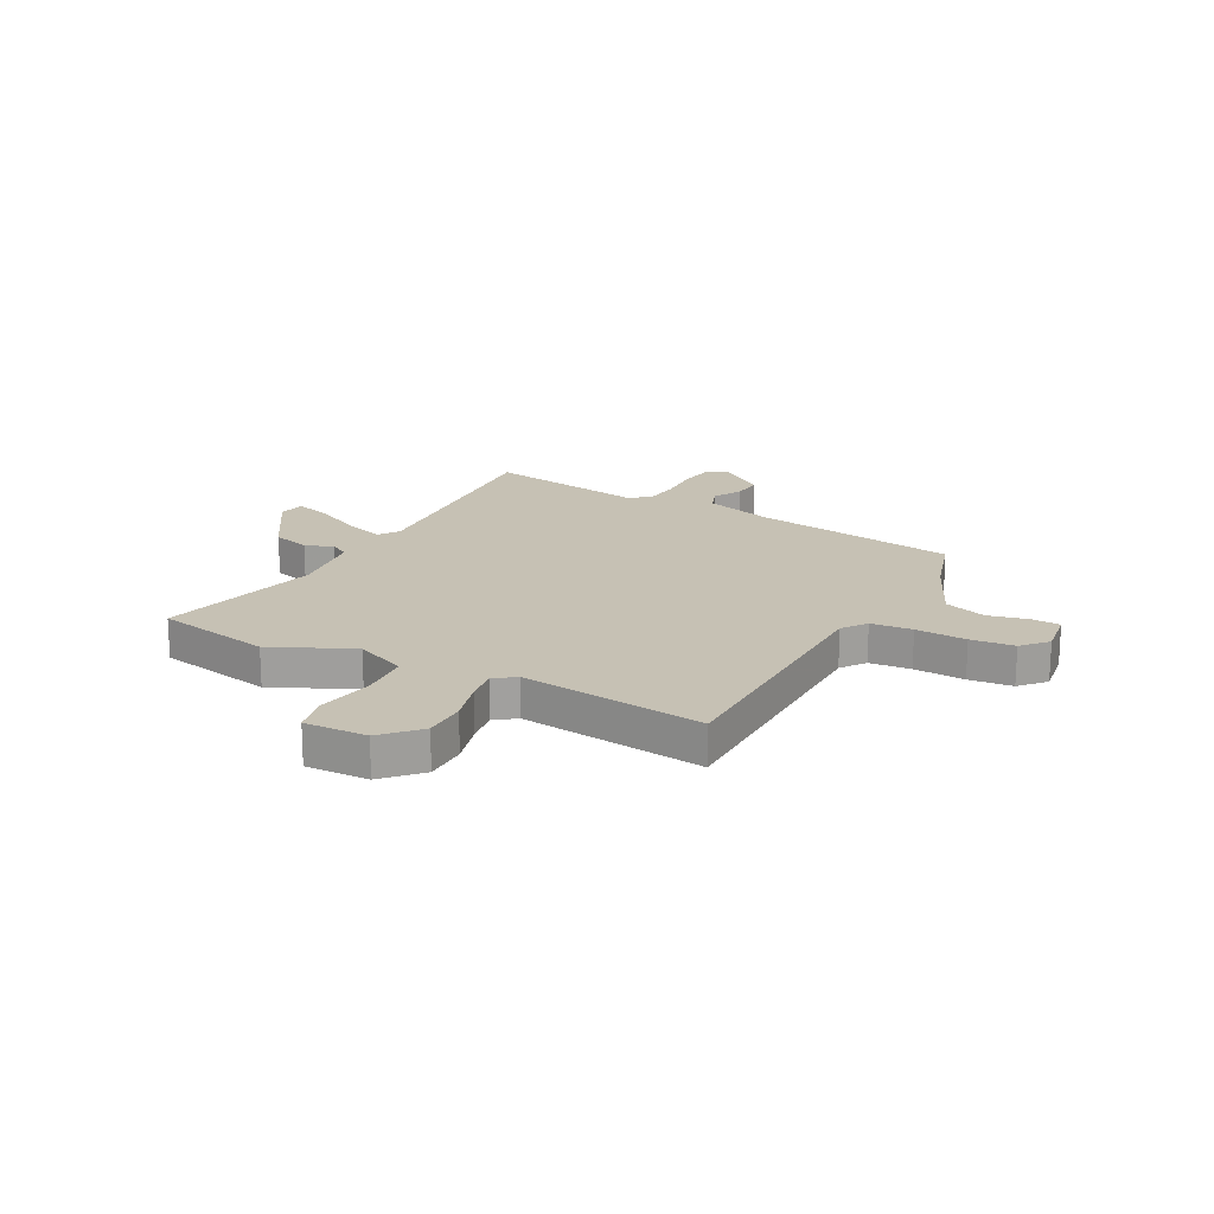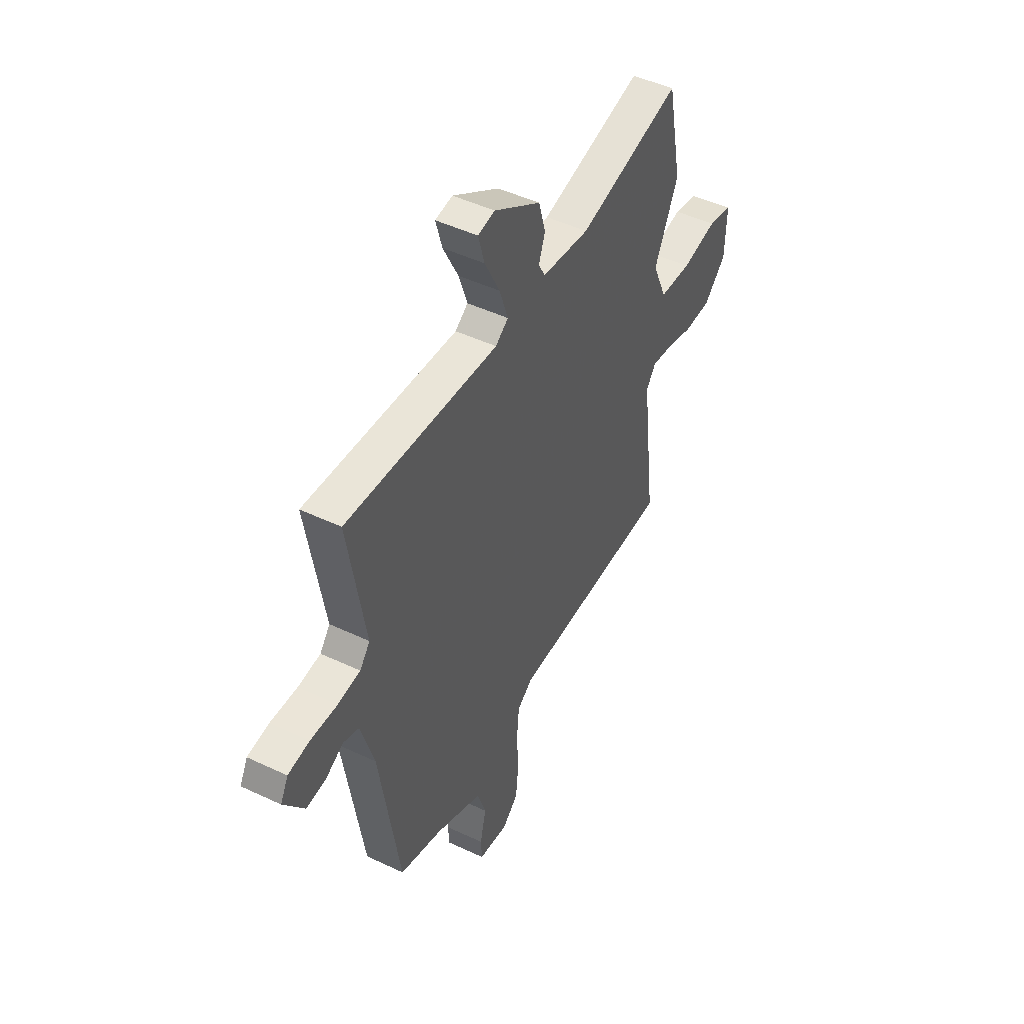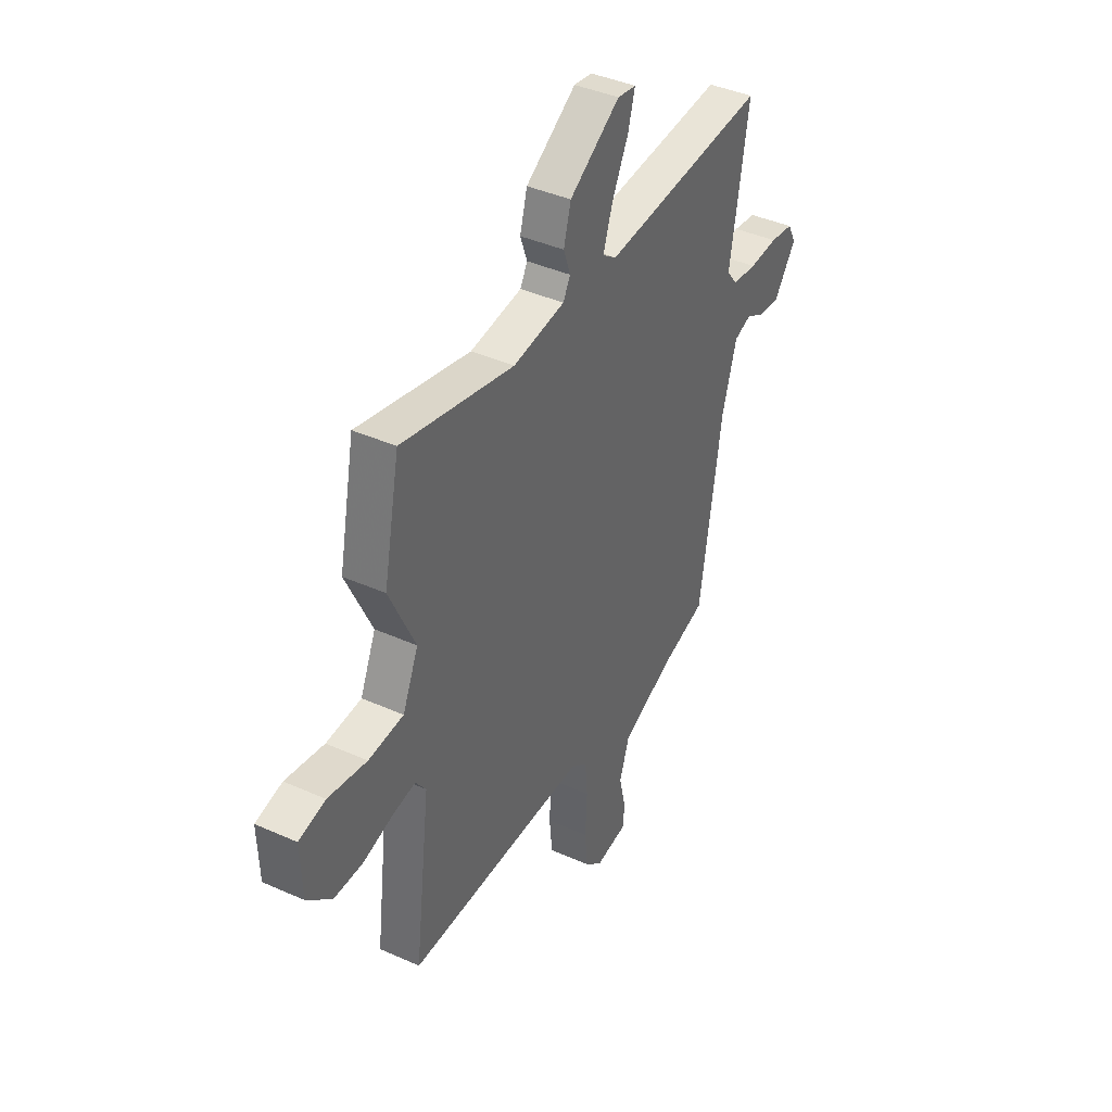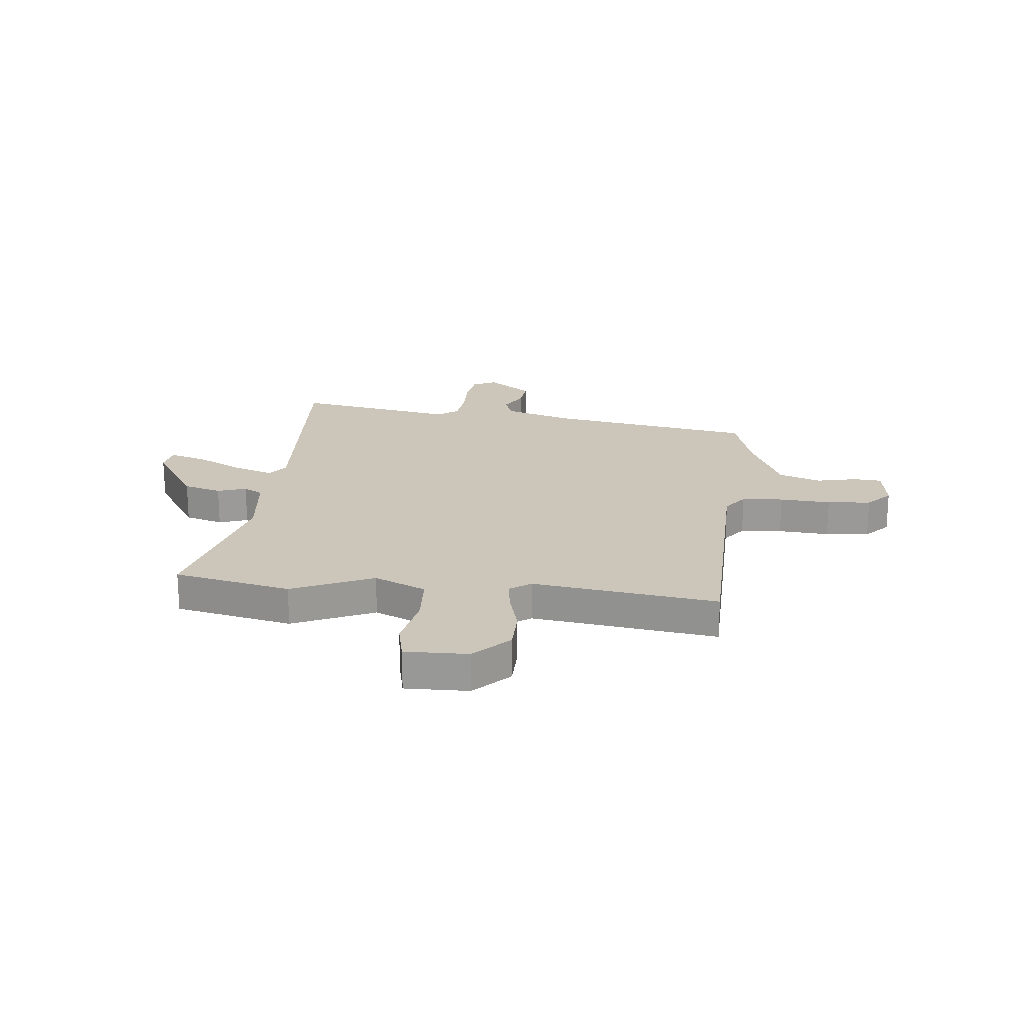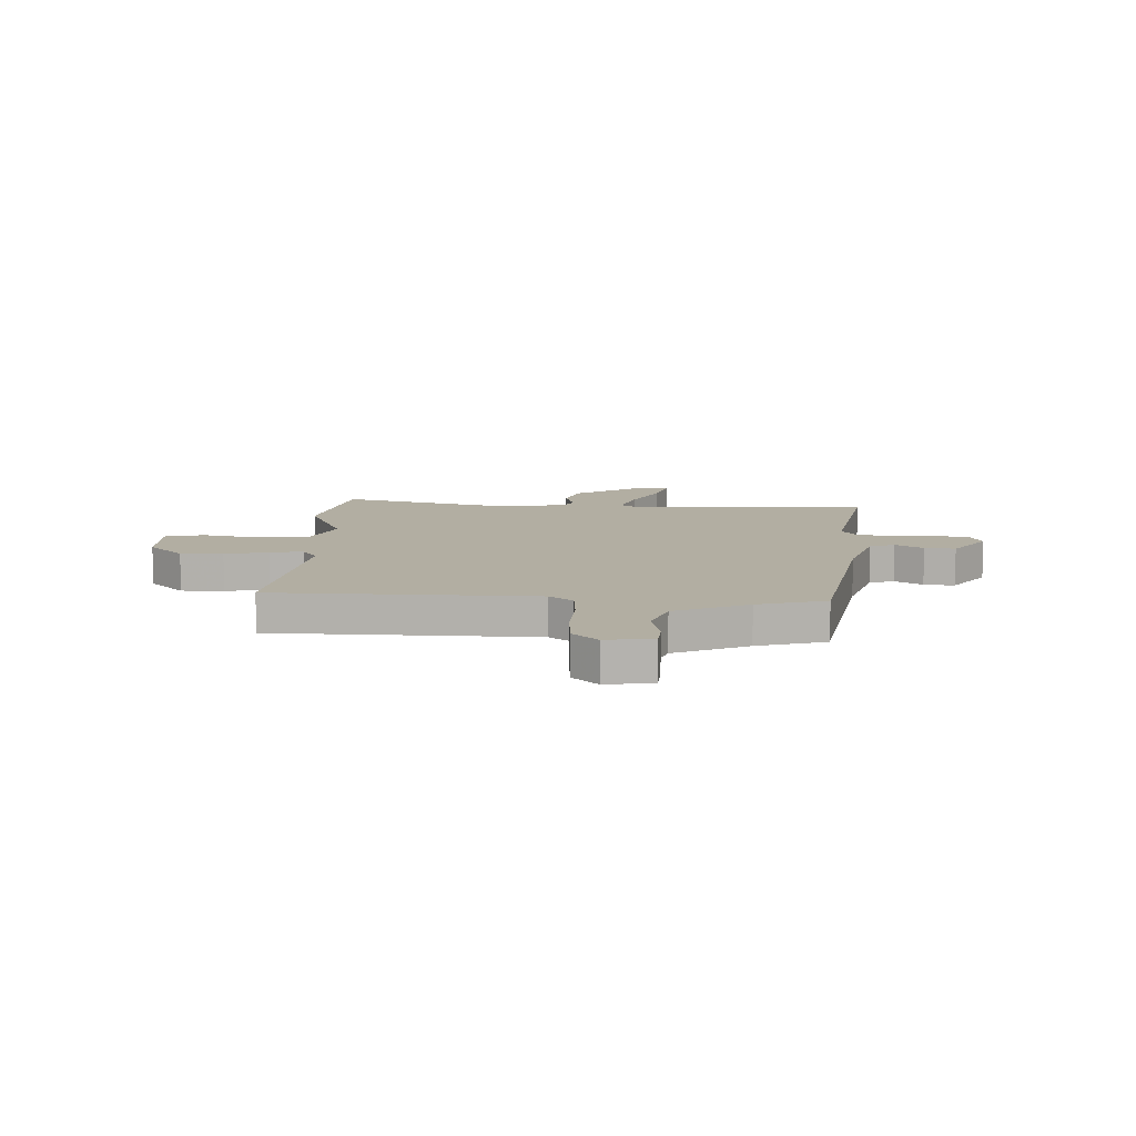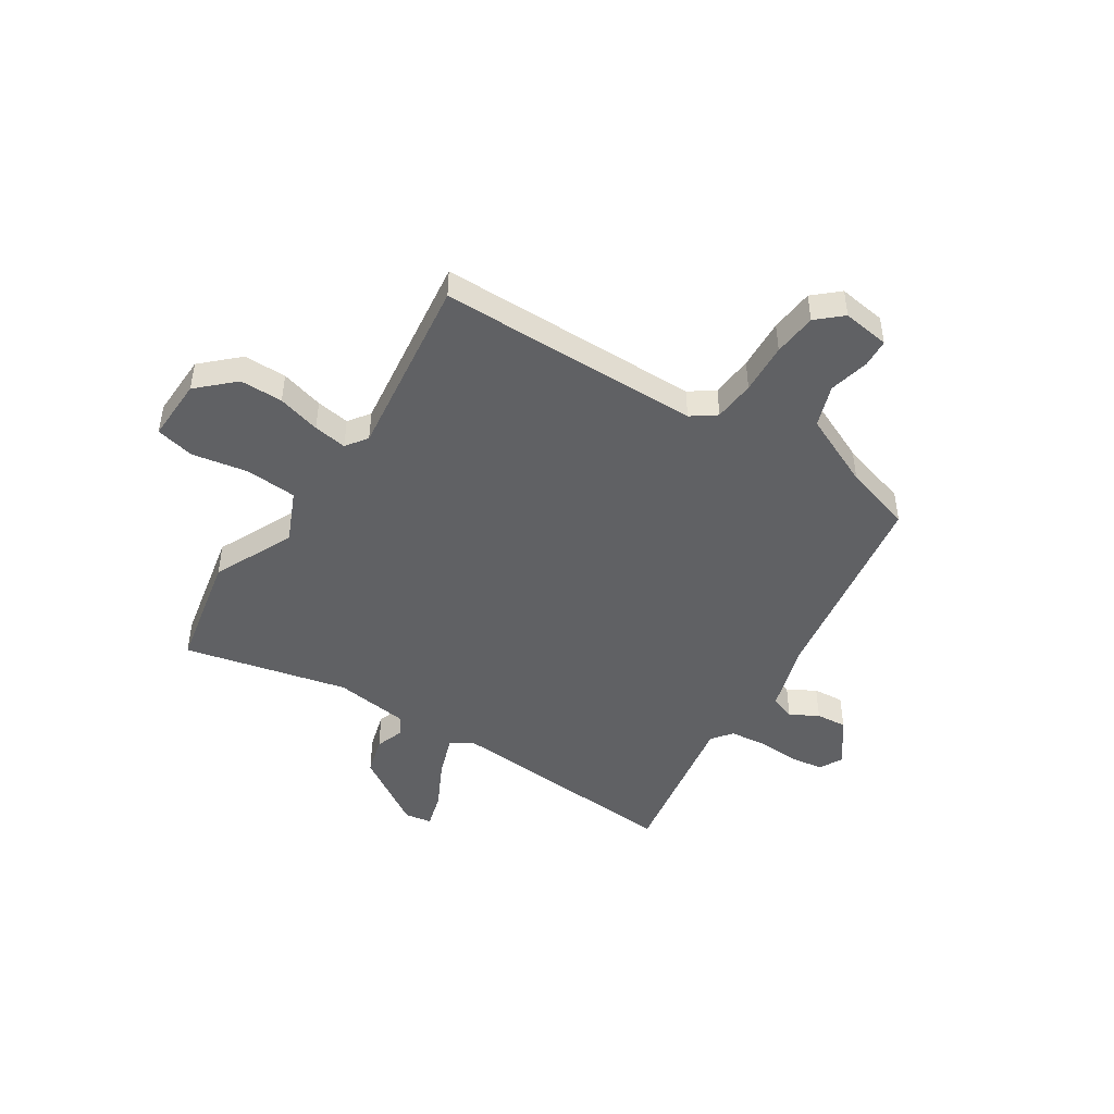
<metadata>
{"format":"obj","ext":"obj","renderer":"f3d","projection":"perspective","resolution":1024,"background":"white","views":[{"elev":18.6,"azim":118.2,"up":"+Y"},{"elev":47.5,"azim":-61.9,"up":"+Z"},{"elev":40.6,"azim":118.8,"up":"+Z"},{"elev":20.8,"azim":96.8,"up":"+Y"},{"elev":10.7,"azim":-176.5,"up":"+Y"},{"elev":-46.8,"azim":147.4,"up":"+Y"}]}
</metadata>
<code>
v 0.504 0.07 -0.49
v 0.009 0.07 -0.492
v -0.037 0.07 -0.525
v -0.044 0.07 -0.603
v -0.039 0.07 -0.699
v -0.047 0.07 -0.781
v -0.094 0.07 -0.823
v -0.183 0.07 -0.81
v -0.186 0.07 -0.757
v -0.168 0.07 -0.681
v -0.195 0.07 -0.602
v -0.333 0.07 -0.539
v -0.462 0.07 -0.5
v -0.523 0.07 -0.112
v -0.563 0.07 0.02
v -0.61 0.07 0.037
v -0.663 0.07 0.008
v -0.721 0.07 0.003
v -0.782 0.07 0.088
v -0.759 0.07 0.132
v -0.695 0.07 0.141
v -0.615 0.07 0.137
v -0.548 0.07 0.144
v -0.518 0.07 0.182
v -0.569 0.07 0.487
v -0.115 0.07 0.453
v -0.077 0.07 0.48
v -0.103 0.07 0.557
v -0.148 0.07 0.647
v -0.167 0.07 0.715
v -0.116 0.07 0.723
v 0.023 0.07 0.633
v 0.043 0.07 0.561
v 0.024 0.07 0.507
v 0.044 0.07 0.471
v 0.186 0.07 0.452
v 0.495 0.07 0.523
v 0.539 0.07 0.302
v 0.468 0.07 0.15
v 0.511 0.07 0.052
v 0.607 0.07 0.045
v 0.713 0.07 0.064
v 0.786 0.07 0.047
v 0.782 0.07 -0.072
v 0.715 0.07 -0.135
v 0.634 0.07 -0.135
v 0.553 0.07 -0.112
v 0.49 0.07 -0.102
v 0.461 0.07 -0.142
v 0.504 0 -0.49
v 0.009 0 -0.492
v -0.037 0 -0.525
v -0.044 0 -0.603
v -0.039 0 -0.699
v -0.047 0 -0.781
v -0.094 0 -0.823
v -0.183 0 -0.81
v -0.186 0 -0.757
v -0.168 0 -0.681
v -0.195 0 -0.602
v -0.333 0 -0.539
v -0.462 0 -0.5
v -0.523 0 -0.112
v -0.563 0 0.02
v -0.61 0 0.037
v -0.663 0 0.008
v -0.721 0 0.003
v -0.782 0 0.088
v -0.759 0 0.132
v -0.695 0 0.141
v -0.615 0 0.137
v -0.548 0 0.144
v -0.518 0 0.182
v -0.569 0 0.487
v -0.115 0 0.453
v -0.077 0 0.48
v -0.103 0 0.557
v -0.148 0 0.647
v -0.167 0 0.715
v -0.116 0 0.723
v 0.023 0 0.633
v 0.043 0 0.561
v 0.024 0 0.507
v 0.044 0 0.471
v 0.186 0 0.452
v 0.495 0 0.523
v 0.539 0 0.302
v 0.468 0 0.15
v 0.511 0 0.052
v 0.607 0 0.045
v 0.713 0 0.064
v 0.786 0 0.047
v 0.782 0 -0.072
v 0.715 0 -0.135
v 0.634 0 -0.135
v 0.553 0 -0.112
v 0.49 0 -0.102
v 0.461 0 -0.142
f 44 45 46 47
f 44 47 48
f 41 42 43 44
f 40 41 44 48
f 39 40 48 49
f 36 37 38 39
f 35 36 39 49
f 31 32 33 34
f 31 34 35
f 28 29 30 31
f 27 28 31 35
f 26 27 35 49
f 24 25 26 49
f 19 20 21 22
f 19 22 23
f 16 17 18 19
f 16 19 23
f 15 16 23 24
f 12 13 14
f 11 12 14 15
f 7 8 9 10
f 7 10 11
f 4 5 6 7
f 3 4 7 11
f 2 3 11 15
f 15 24 49
f 1 2 15 49
f 96 95 94 93
f 97 96 93
f 93 92 91 90
f 97 93 90 89
f 98 97 89 88
f 88 87 86 85
f 98 88 85 84
f 83 82 81 80
f 84 83 80
f 80 79 78 77
f 84 80 77 76
f 98 84 76 75
f 98 75 74 73
f 71 70 69 68
f 72 71 68
f 68 67 66 65
f 72 68 65
f 73 72 65 64
f 63 62 61
f 64 63 61 60
f 59 58 57 56
f 60 59 56
f 56 55 54 53
f 60 56 53 52
f 64 60 52 51
f 98 73 64
f 98 64 51 50
f 1 50 51 2
f 2 51 52 3
f 3 52 53 4
f 4 53 54 5
f 5 54 55 6
f 6 55 56 7
f 7 56 57 8
f 8 57 58 9
f 9 58 59 10
f 10 59 60 11
f 11 60 61 12
f 12 61 62 13
f 13 62 63 14
f 14 63 64 15
f 15 64 65 16
f 16 65 66 17
f 17 66 67 18
f 18 67 68 19
f 19 68 69 20
f 20 69 70 21
f 21 70 71 22
f 22 71 72 23
f 23 72 73 24
f 24 73 74 25
f 25 74 75 26
f 26 75 76 27
f 27 76 77 28
f 28 77 78 29
f 29 78 79 30
f 30 79 80 31
f 31 80 81 32
f 32 81 82 33
f 33 82 83 34
f 34 83 84 35
f 35 84 85 36
f 36 85 86 37
f 37 86 87 38
f 38 87 88 39
f 39 88 89 40
f 40 89 90 41
f 41 90 91 42
f 42 91 92 43
f 43 92 93 44
f 44 93 94 45
f 45 94 95 46
f 46 95 96 47
f 47 96 97 48
f 48 97 98 49
f 49 98 50 1

</code>
